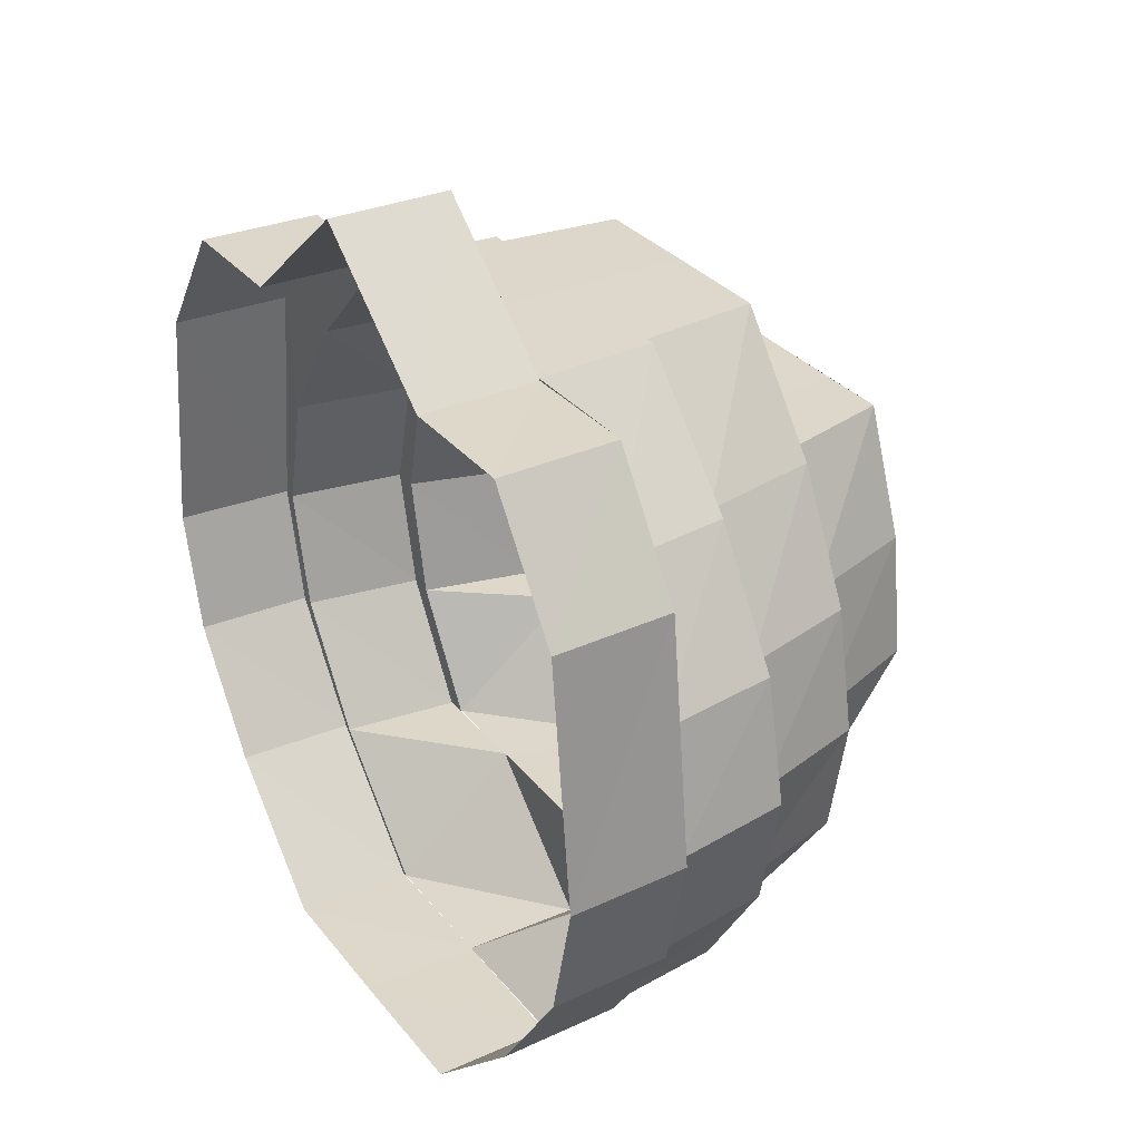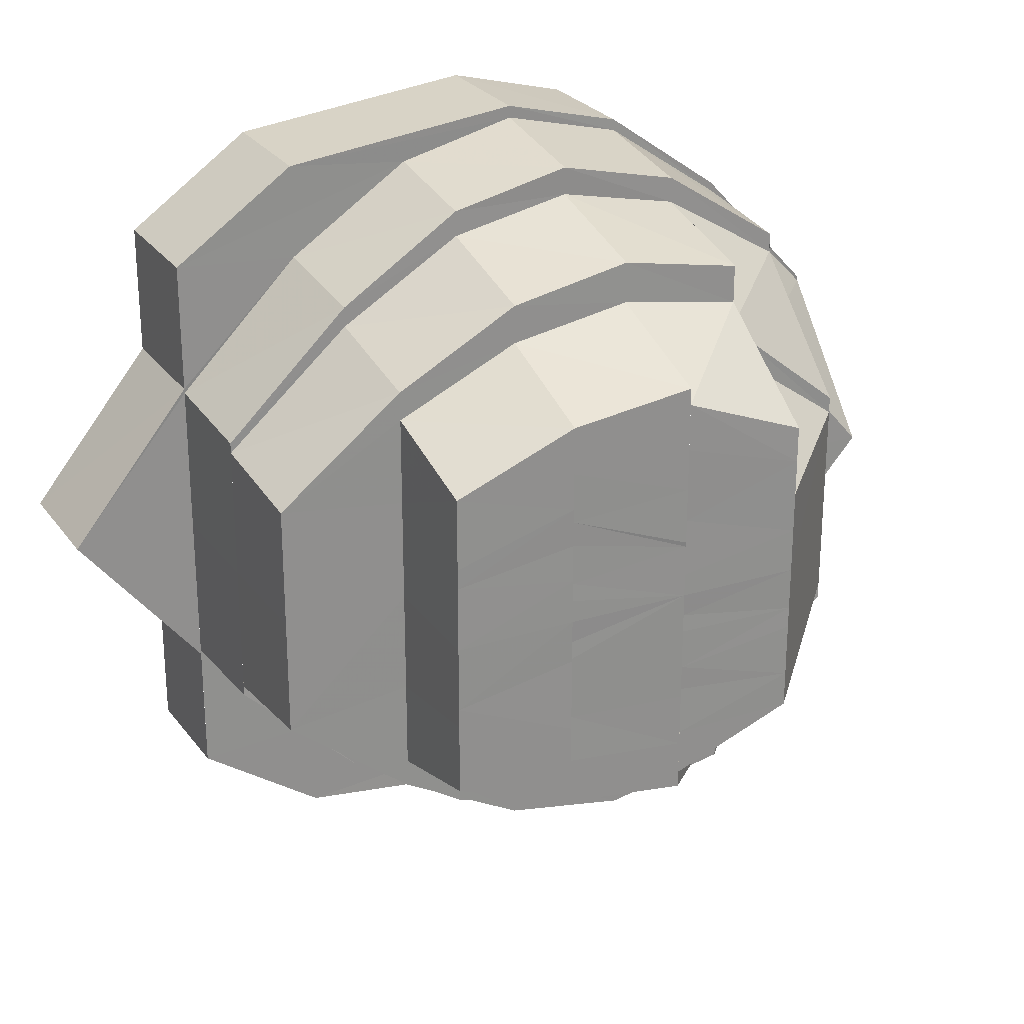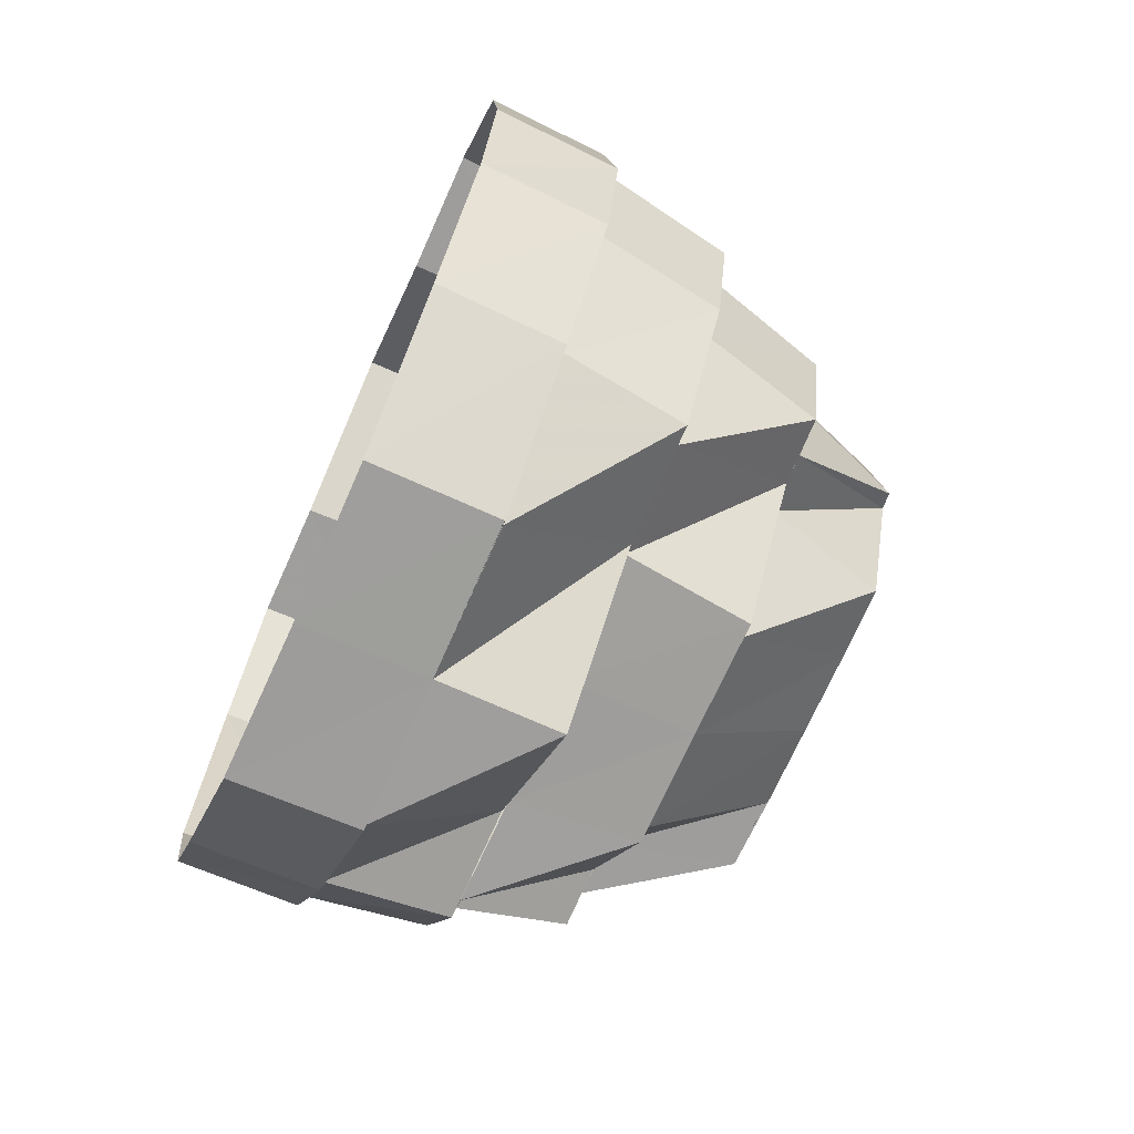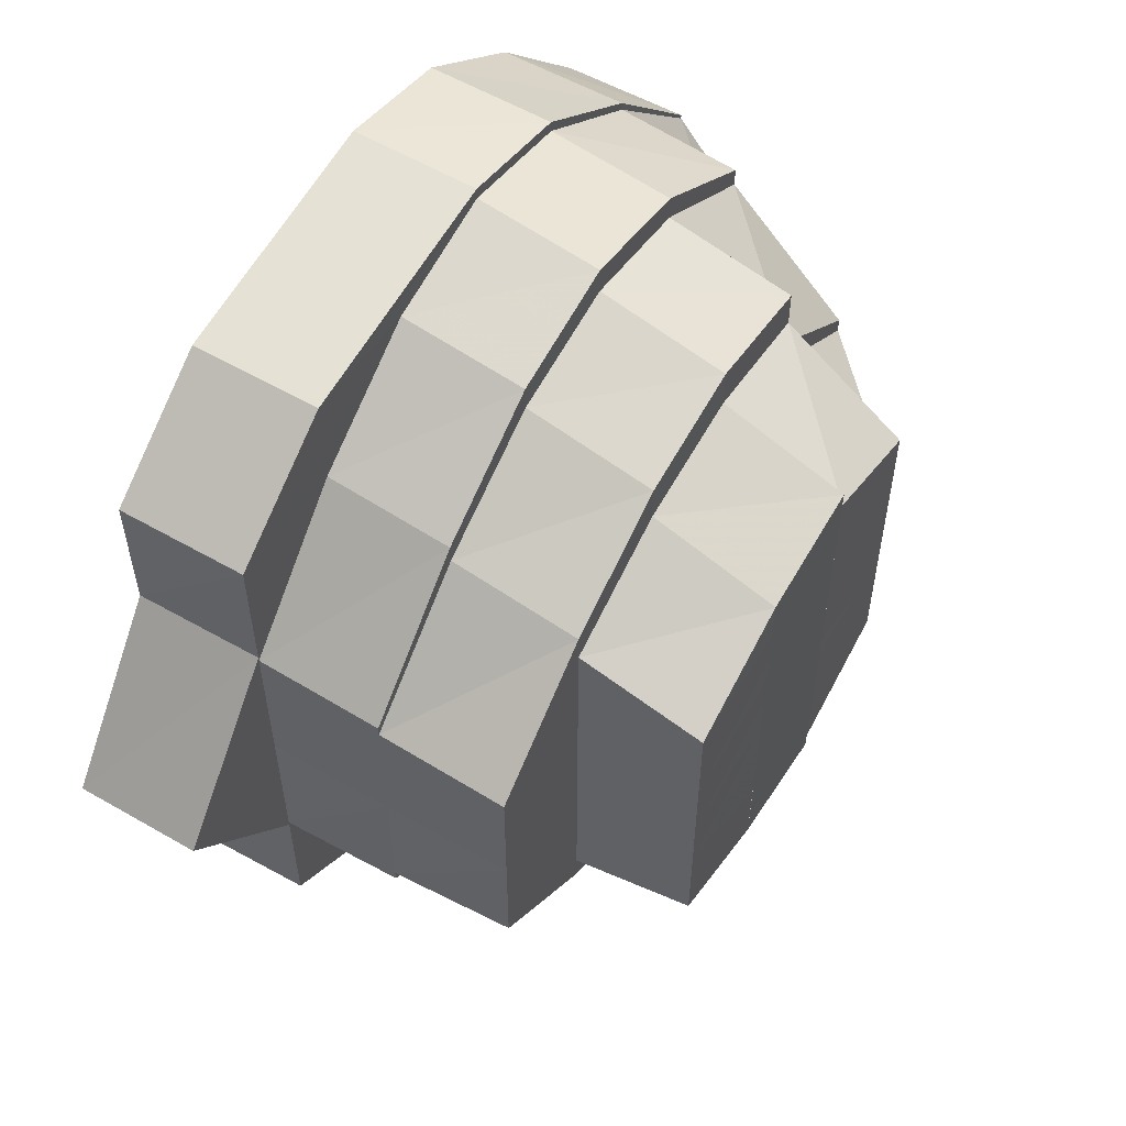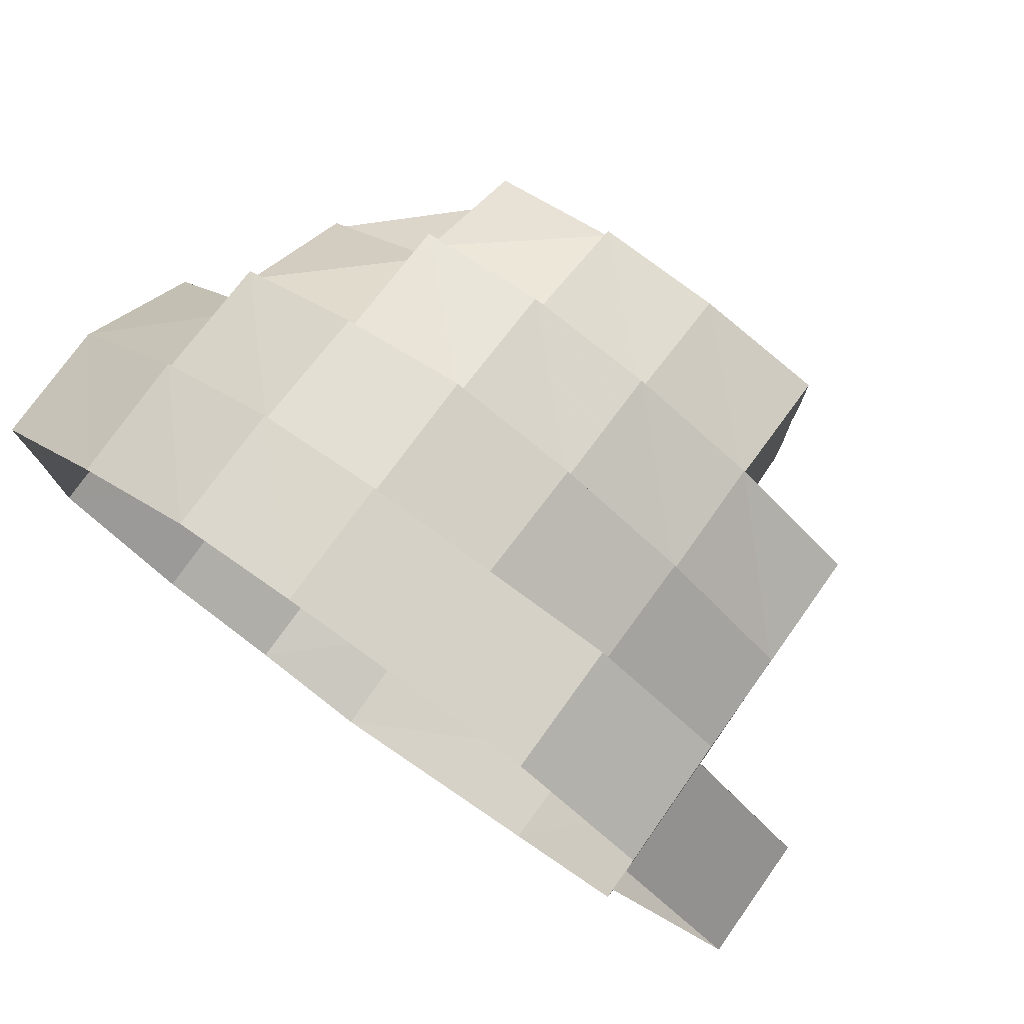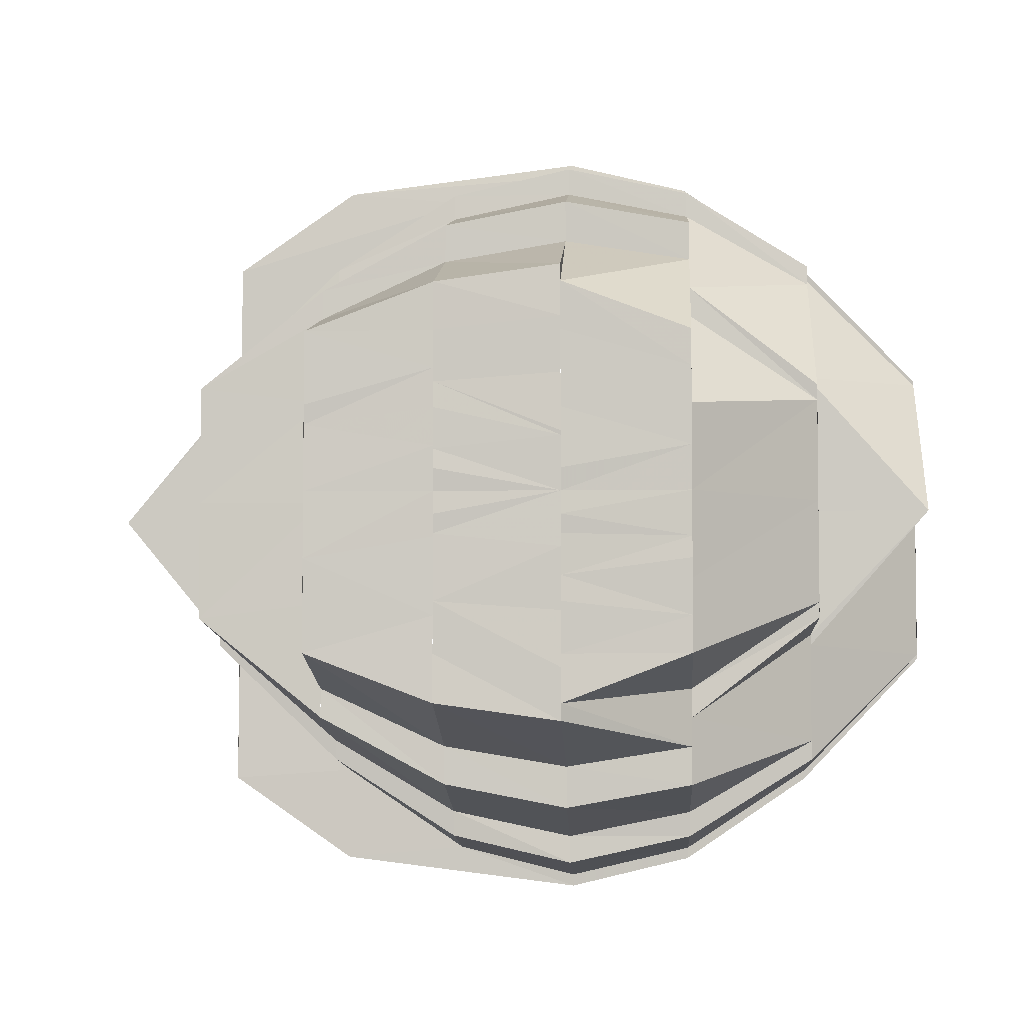
<metadata>
{"format":"obj","ext":"obj","renderer":"f3d","projection":"perspective","resolution":1024,"background":"white","views":[{"elev":31.0,"azim":148.3,"up":"+Y"},{"elev":25.0,"azim":-117.4,"up":"+Z"},{"elev":-70.9,"azim":156.0,"up":"+Y"},{"elev":56.1,"azim":-149.2,"up":"+Z"},{"elev":77.5,"azim":125.5,"up":"+Z"},{"elev":-4.7,"azim":-86.8,"up":"+Z"}]}
</metadata>
<code>
o 22989
v 2165 1874 9.615
v 2165 1874 9.602
v 2165 1874 9.615
v 2165 1874 9.626
v 2165 1874 9.615
v 2165 1874 9.615
v 2165 1874 9.602
v 2165 1874 9.627
v 2165 1874 9.637
v 2165 1874 9.627
v 2165 1874 9.627
v 2165 1874 9.637
v 2165 1874 9.643
v 2165 1874 9.637
v 2165 1874 9.637
v 2165 1874 9.644
v 2165 1874 9.646
v 2165 1874 9.644
v 2165 1874 9.644
v 2165 1874 9.647
v 2165 1874 9.643
v 2165 1874 9.647
v 2165 1874 9.647
v 2165 1874 9.644
v 2165 1874 9.637
v 2165 1874 9.644
v 2165 1874 9.644
v 2165 1874 9.637
v 2165 1874 9.627
v 2165 1874 9.637
v 2165 1874 9.637
v 2165 1874 9.627
v 2165 1874 9.627
v 2165 1874 9.615
v 2165 1874 9.615
v 2165 1874 9.603
v 2165 1874 9.615
v 2165 1874 9.602
v 2165 1874 9.602
v 2165 1874 9.593
v 2165 1874 9.603
v 2165 1874 9.592
v 2165 1874 9.602
v 2165 1874 9.586
v 2165 1874 9.592
v 2165 1874 9.592
v 2165 1874 9.585
v 2165 1874 9.583
v 2165 1874 9.585
v 2165 1874 9.585
v 2165 1874 9.582
v 2165 1874 9.586
v 2165 1874 9.582
v 2165 1874 9.582
v 2165 1874 9.585
v 2165 1874 9.592
v 2165 1874 9.585
v 2165 1874 9.585
v 2165 1874 9.593
v 2165 1874 9.603
v 2165 1874 9.592
v 2165 1874 9.592
v 2165 1874 9.602
v 2165 1874 9.615
v 2165 1874 9.602
v 2165 1874 9.615
v 2165 1874 9.627
v 2165 1874 9.626
v 2165 1874 9.635
v 2165 1874 9.626
v 2165 1874 9.637
v 2165 1874 9.637
v 2165 1874 9.642
v 2165 1874 9.644
v 2165 1874 9.643
v 2165 1874 9.644
v 2165 1874 9.647
v 2165 1874 9.646
v 2165 1874 9.642
v 2165 1874 9.635
v 2165 1874 9.643
v 2165 1874 9.644
v 2165 1874 9.637
v 2165 1874 9.637
v 2165 1874 9.627
v 2165 1874 9.626
v 2165 1874 9.626
v 2165 1874 9.635
v 2165 1874 9.615
v 2165 1874 9.615
v 2165 1874 9.604
v 2165 1874 9.615
v 2165 1874 9.637
v 2165 1874 9.643
v 2165 1874 9.603
v 2165 1874 9.603
v 2165 1874 9.594
v 2165 1874 9.593
v 2165 1874 9.603
v 2165 1874 9.646
v 2165 1874 9.642
v 2165 1874 9.586
v 2165 1874 9.587
v 2165 1874 9.643
v 2165 1874 9.644
v 2165 1874 9.583
v 2165 1874 9.585
v 2165 1874 9.637
v 2165 1874 9.642
v 2165 1874 9.586
v 2165 1874 9.587
v 2165 1874 9.595
v 2165 1874 9.589
v 2165 1874 9.604
v 2165 1874 9.594
v 2165 1874 9.593
v 2165 1874 9.603
v 2165 1874 9.603
v 2165 1874 9.626
v 2165 1874 9.635
v 2165 1874 9.615
v 2165 1874 9.626
v 2165 1874 9.634
v 2165 1874 9.625
v 2165 1874 9.615
v 2165 1874 9.603
v 2165 1874 9.624
v 2165 1874 9.615
v 2165 1874 9.632
v 2165 1874 9.625
v 2165 1874 9.624
v 2165 1874 9.63
v 2165 1874 9.623
v 2165 1874 9.615
v 2165 1874 9.615
v 2165 1874 9.604
v 2165 1874 9.605
v 2165 1874 9.605
v 2165 1874 9.606
v 2165 1874 9.603
v 2165 1874 9.594
v 2165 1874 9.595
v 2165 1874 9.597
v 2165 1874 9.587
v 2165 1874 9.604
v 2165 1874 9.595
v 2165 1874 9.589
v 2165 1874 9.597
v 2165 1874 9.585
v 2165 1874 9.589
v 2165 1874 9.592
v 2165 1874 9.6
v 2165 1874 9.587
v 2165 1874 9.587
v 2165 1874 9.594
v 2165 1874 9.589
v 2165 1874 9.59
v 2165 1874 9.595
v 2165 1874 9.592
v 2165 1874 9.595
v 2165 1874 9.597
v 2165 1874 9.604
v 2165 1874 9.603
v 2165 1874 9.615
v 2165 1874 9.597
v 2165 1874 9.605
v 2165 1874 9.593
v 2165 1874 9.595
v 2165 1874 9.598
v 2165 1874 9.597
v 2165 1874 9.598
v 2165 1874 9.602
v 2165 1874 9.601
v 2165 1874 9.606
v 2165 1874 9.605
v 2165 1874 9.61
v 2165 1874 9.611
v 2165 1874 9.615
v 2165 1874 9.613
v 2165 1874 9.602
v 2165 1874 9.605
v 2165 1874 9.608
v 2165 1874 9.609
v 2165 1874 9.606
v 2165 1874 9.611
v 2165 1874 9.615
v 2165 1874 9.615
v 2165 1874 9.605
v 2165 1874 9.597
v 2165 1874 9.618
v 2165 1874 9.615
v 2165 1874 9.615
v 2165 1874 9.621
v 2165 1874 9.62
v 2165 1874 9.615
v 2165 1874 9.606
v 2165 1874 9.623
v 2165 1874 9.624
v 2165 1874 9.621
v 2165 1874 9.627
v 2165 1874 9.621
v 2165 1874 9.63
v 2165 1874 9.627
v 2165 1874 9.627
v 2165 1874 9.631
v 2165 1874 9.63
v 2165 1874 9.628
v 2165 1874 9.632
v 2165 1874 9.624
v 2165 1874 9.623
v 2165 1874 9.619
v 2165 1874 9.619
v 2165 1874 9.618
v 2165 1874 9.634
v 2165 1874 9.632
v 2165 1874 9.634
v 2165 1874 9.625
v 2165 1874 9.616
v 2165 1874 9.636
v 2165 1874 9.632
v 2165 1874 9.637
v 2165 1874 9.632
v 2165 1874 9.624
v 2165 1874 9.623
v 2165 1874 9.627
v 2165 1874 9.621
v 2165 1874 9.636
v 2165 1874 9.637
v 2165 1874 9.639
v 2165 1874 9.634
v 2165 1874 9.636
v 2165 1874 9.631
v 2165 1874 9.64
v 2165 1874 9.637
v 2165 1874 9.634
v 2165 1874 9.637
v 2165 1874 9.635
v 2165 1874 9.626
v 2165 1874 9.642
v 2165 1874 9.642
v 2165 1874 9.644
v 2165 1874 9.64
v 2165 1874 9.642
v 2165 1874 9.632
v 2165 1874 9.635
v 2165 1874 9.634
v 2165 1874 9.624
v 2165 1874 9.625
v 2165 1874 9.623
v 2165 1874 9.615
v 2165 1874 9.63
v 2165 1874 9.605
v 2165 1874 9.604
v 2165 1874 9.615
v 2165 1874 9.621
v 2165 1874 9.627
v 2165 1874 9.631
v 2165 1874 9.624
v 2165 1874 9.627
v 2165 1874 9.621
v 2165 1874 9.618
v 2165 1874 9.616
v 2165 1874 9.615
v 2165 1874 9.613
v 2165 1874 9.611
v 2165 1874 9.608
v 2165 1874 9.611
v 2165 1874 9.606
v 2165 1874 9.608
v 2165 1874 9.609
v 2165 1874 9.605
v 2165 1874 9.606
v 2165 1874 9.602
v 2165 1874 9.602
v 2165 1874 9.6
v 2165 1874 9.597
v 2165 1874 9.605
v 2165 1874 9.592
v 2165 1874 9.585
v 2165 1874 9.593
v 2165 1874 9.603
v 2165 1874 9.594
v 2165 1874 9.582
v 2165 1874 9.586
v 2165 1874 9.587
v 2165 1874 9.585
v 2165 1874 9.583
v 2165 1874 9.585
v 2165 1874 9.592
v 2165 1874 9.586
v 2165 1874 9.587
v 2165 1874 9.602
v 2165 1874 9.593
v 2165 1874 9.594
v 2165 1874 9.631
v 2165 1874 9.636
v 2165 1874 9.632
f 1 2 3
f 4 3 5
f 6 2 7
f 8 1 6
f 9 10 4
f 11 1 10
f 12 11 8
f 13 14 9
f 15 11 14
f 16 15 12
f 17 18 13
f 19 15 18
f 20 19 16
f 21 22 17
f 23 19 22
f 24 23 20
f 25 26 21
f 27 23 26
f 28 27 24
f 29 30 28
f 30 27 31
f 32 30 33
f 34 32 33
f 35 32 34
f 36 34 37
f 38 35 34
f 39 35 38
f 40 38 41
f 42 39 43
f 44 45 40
f 46 39 45
f 47 46 42
f 48 49 44
f 50 46 49
f 51 50 47
f 52 53 48
f 54 50 53
f 55 54 51
f 56 57 55
f 57 54 58
f 59 58 52
f 60 61 59
f 62 57 61
f 63 62 61
f 2 62 63
f 64 65 66
f 67 64 68
f 69 68 70
f 71 67 72
f 73 72 69
f 74 71 75
f 76 75 73
f 77 74 78
f 79 78 76
f 80 81 79
f 82 77 81
f 83 82 84
f 85 83 86
f 86 31 84
f 86 84 87
f 87 84 88
f 89 86 87
f 34 86 89
f 89 87 90
f 91 89 92
f 93 94 88
f 95 34 96
f 97 95 96
f 98 99 97
f 94 100 101
f 102 98 103
f 100 104 105
f 106 102 107
f 104 108 109
f 110 106 111
f 112 111 113
f 114 115 112
f 116 110 115
f 117 116 118
f 108 119 120
f 119 121 122
f 123 122 124
f 125 126 118
f 122 66 125
f 66 126 125
f 127 125 128
f 129 130 127
f 130 125 131
f 132 131 133
f 133 134 135
f 125 136 134
f 128 136 137
f 135 138 139
f 140 141 136
f 137 142 143
f 141 144 142
f 145 146 138
f 146 147 148
f 144 149 150
f 148 150 151
f 148 151 152
f 150 153 151
f 150 107 153
f 149 154 153
f 154 155 156
f 153 103 156
f 151 153 157
f 153 156 157
f 151 157 158
f 152 151 158
f 157 156 159
f 156 160 159
f 156 97 160
f 159 160 161
f 160 162 161
f 163 164 162
f 165 162 166
f 157 159 167
f 158 157 167
f 167 159 168
f 158 167 169
f 167 168 170
f 169 167 170
f 170 168 171
f 169 170 172
f 172 170 173
f 172 173 174
f 174 173 175
f 174 175 176
f 177 174 176
f 177 176 178
f 179 177 178
f 180 158 169
f 152 158 180
f 180 169 181
f 182 152 180
f 183 180 181
f 184 152 182
f 183 181 185
f 186 184 182
f 187 183 185
f 186 183 187
f 187 179 178
f 188 189 184
f 190 186 187
f 191 188 192
f 193 192 186
f 194 186 190
f 195 196 186
f 197 195 193
f 198 193 194
f 199 194 190
f 198 194 199
f 200 201 198
f 202 197 203
f 204 203 198
f 205 203 204
f 205 206 203
f 207 205 204
f 208 205 207
f 207 204 209
f 209 204 210
f 209 210 211
f 211 210 212
f 210 199 212
f 212 199 213
f 208 214 205
f 214 206 205
f 212 213 178
f 214 215 206
f 216 217 215
f 213 218 178
f 218 187 178
f 219 214 220
f 221 222 214
f 222 223 206
f 223 191 224
f 225 224 226
f 227 228 214
f 229 228 227
f 230 229 227
f 230 231 232
f 229 233 228
f 234 229 230
f 233 235 228
f 233 120 235
f 236 235 129
f 237 238 235
f 239 237 233
f 240 233 229
f 234 240 229
f 240 109 233
f 241 239 240
f 242 240 234
f 242 105 240
f 243 241 242
f 244 242 234
f 245 243 246
f 246 242 244
f 246 101 242
f 247 246 244
f 248 246 247
f 247 244 249
f 250 248 247
f 249 244 251
f 90 248 250
f 252 90 250
f 253 254 252
f 249 251 255
f 255 251 256
f 251 230 256
f 256 230 257
f 256 257 258
f 258 257 259
f 258 259 260
f 261 258 260
f 261 260 262
f 178 261 262
f 263 261 178
f 263 249 255
f 264 263 178
f 250 249 263
f 265 263 264
f 266 250 263
f 267 265 264
f 268 250 266
f 269 265 267
f 269 270 265
f 271 270 269
f 272 271 269
f 273 271 272
f 273 274 271
f 274 268 266
f 171 274 273
f 275 268 274
f 171 275 274
f 275 252 268
f 168 275 171
f 276 277 275
f 278 279 280
f 281 280 282
f 279 283 284
f 282 284 285
f 283 286 287
f 285 287 288
f 286 289 290
f 288 290 291
f 289 292 293
f 291 293 294
f 295 296 297

</code>
